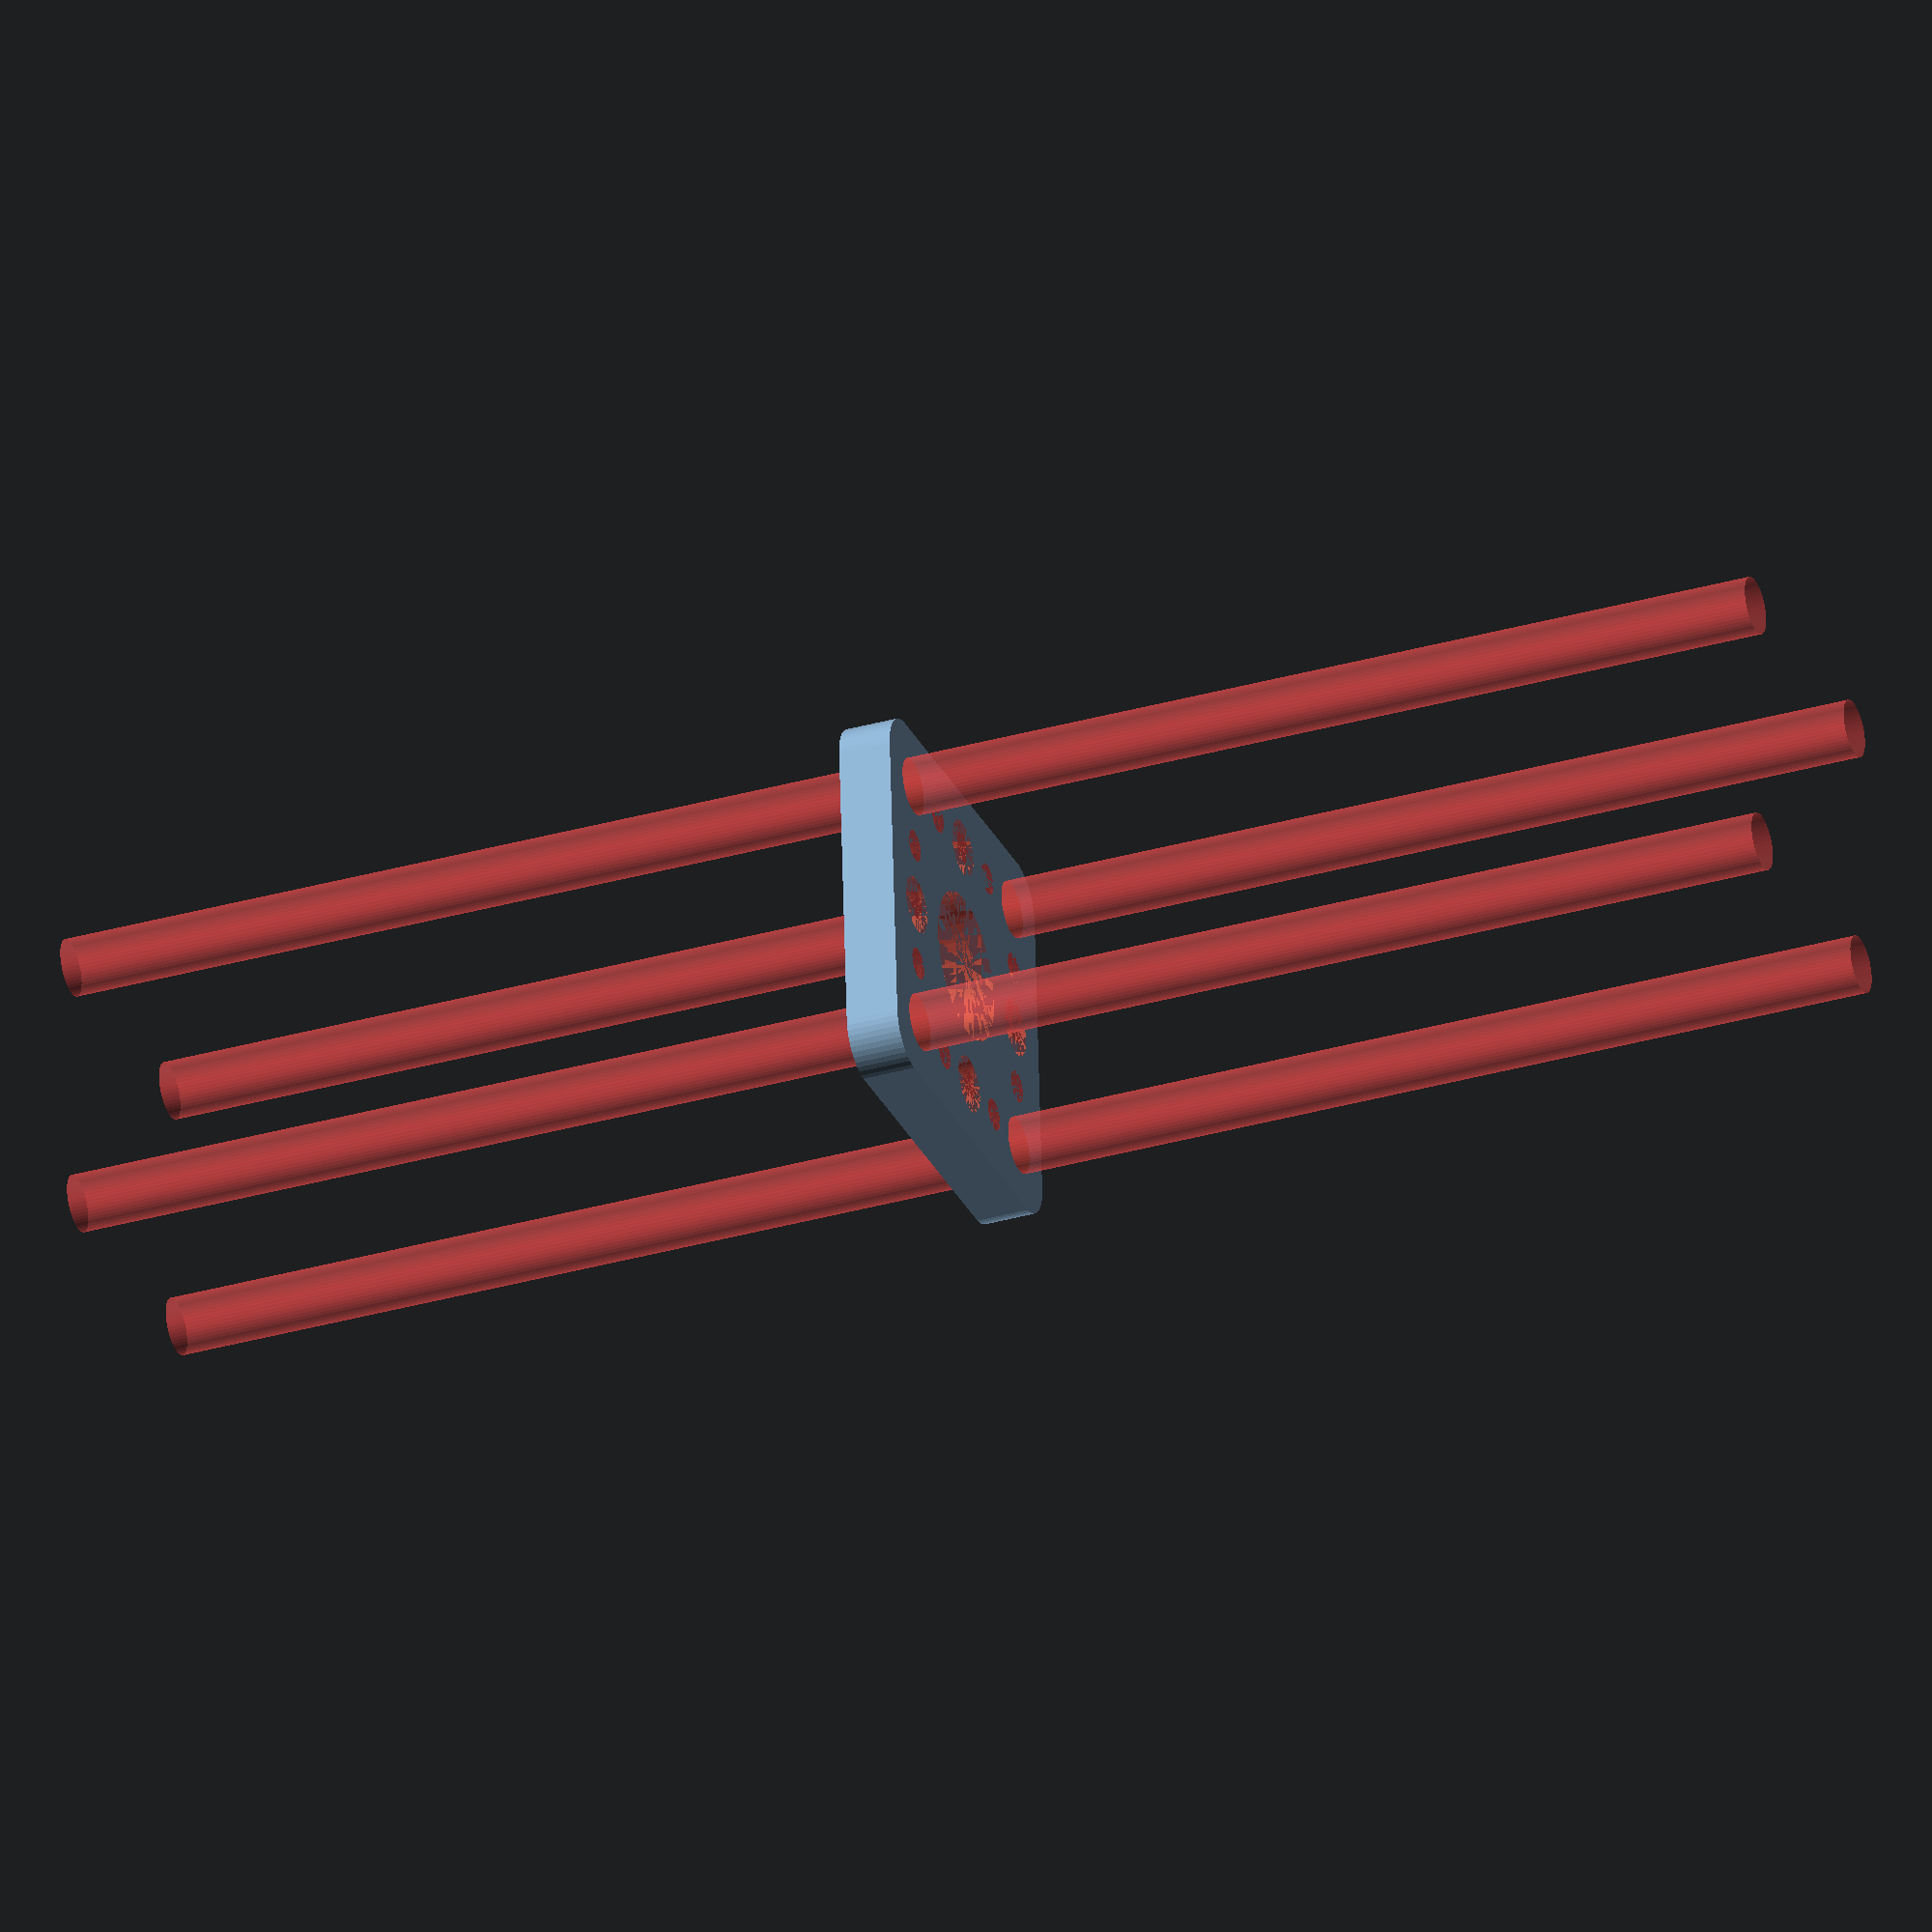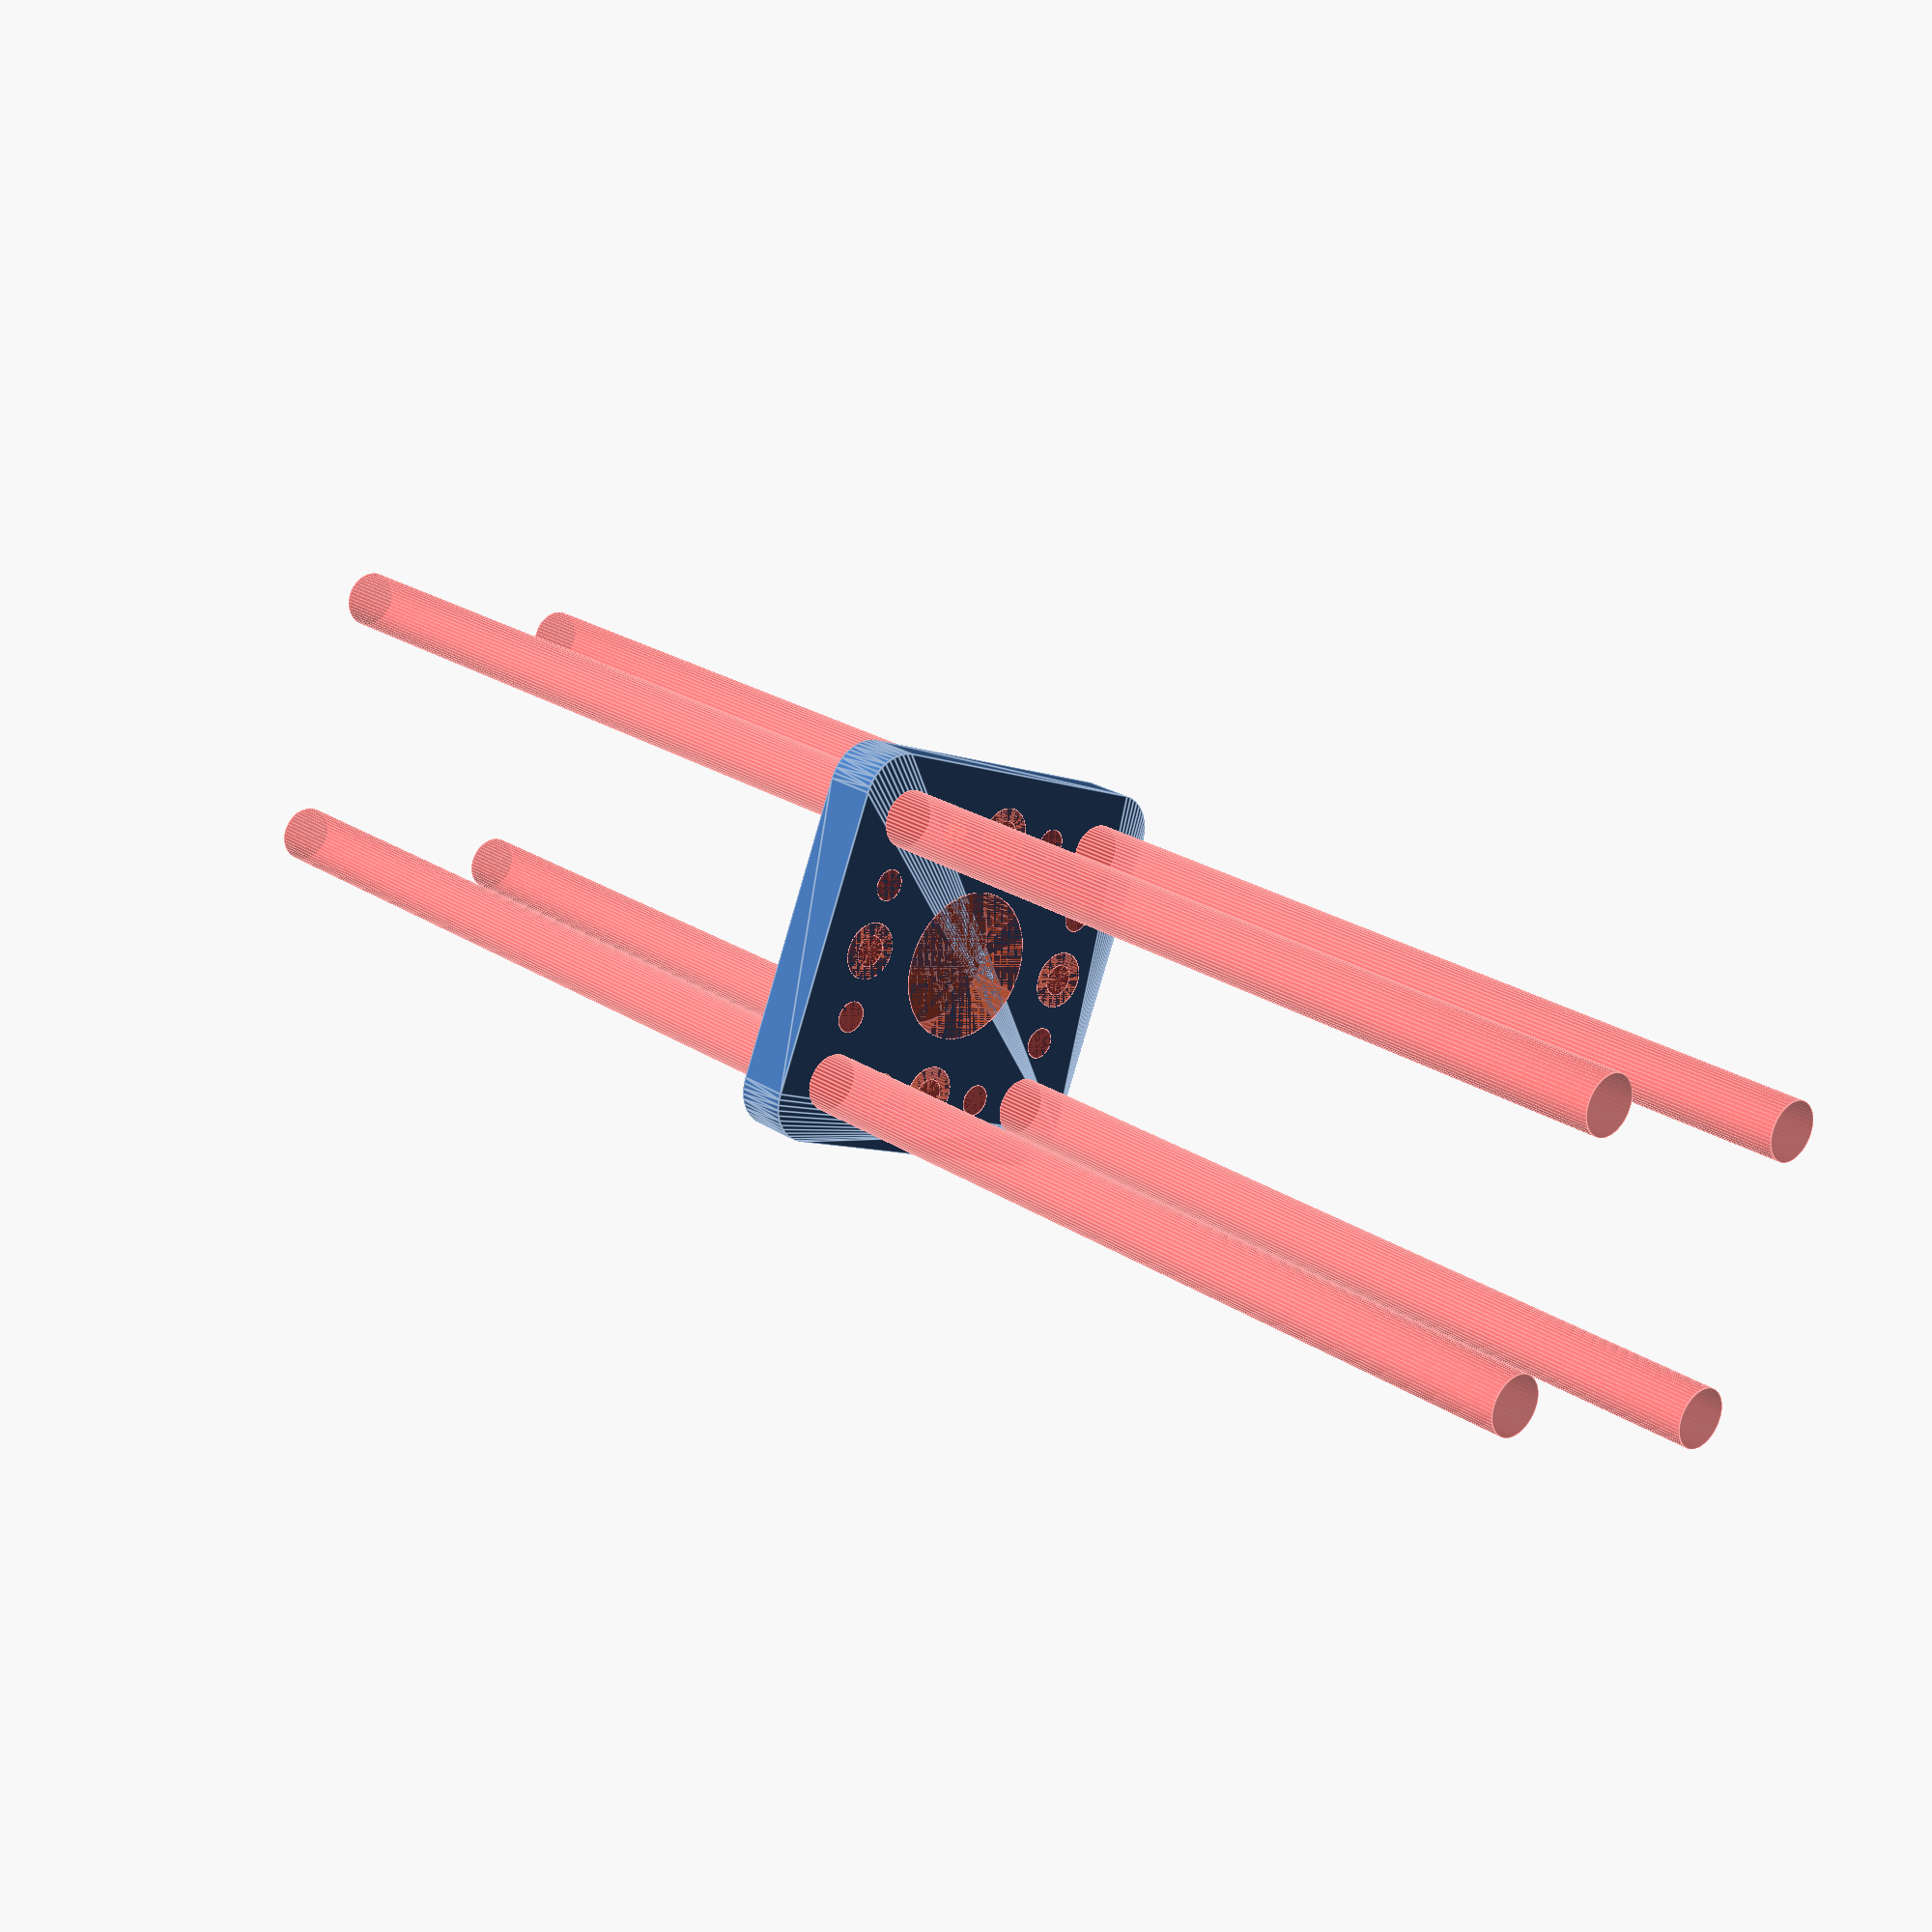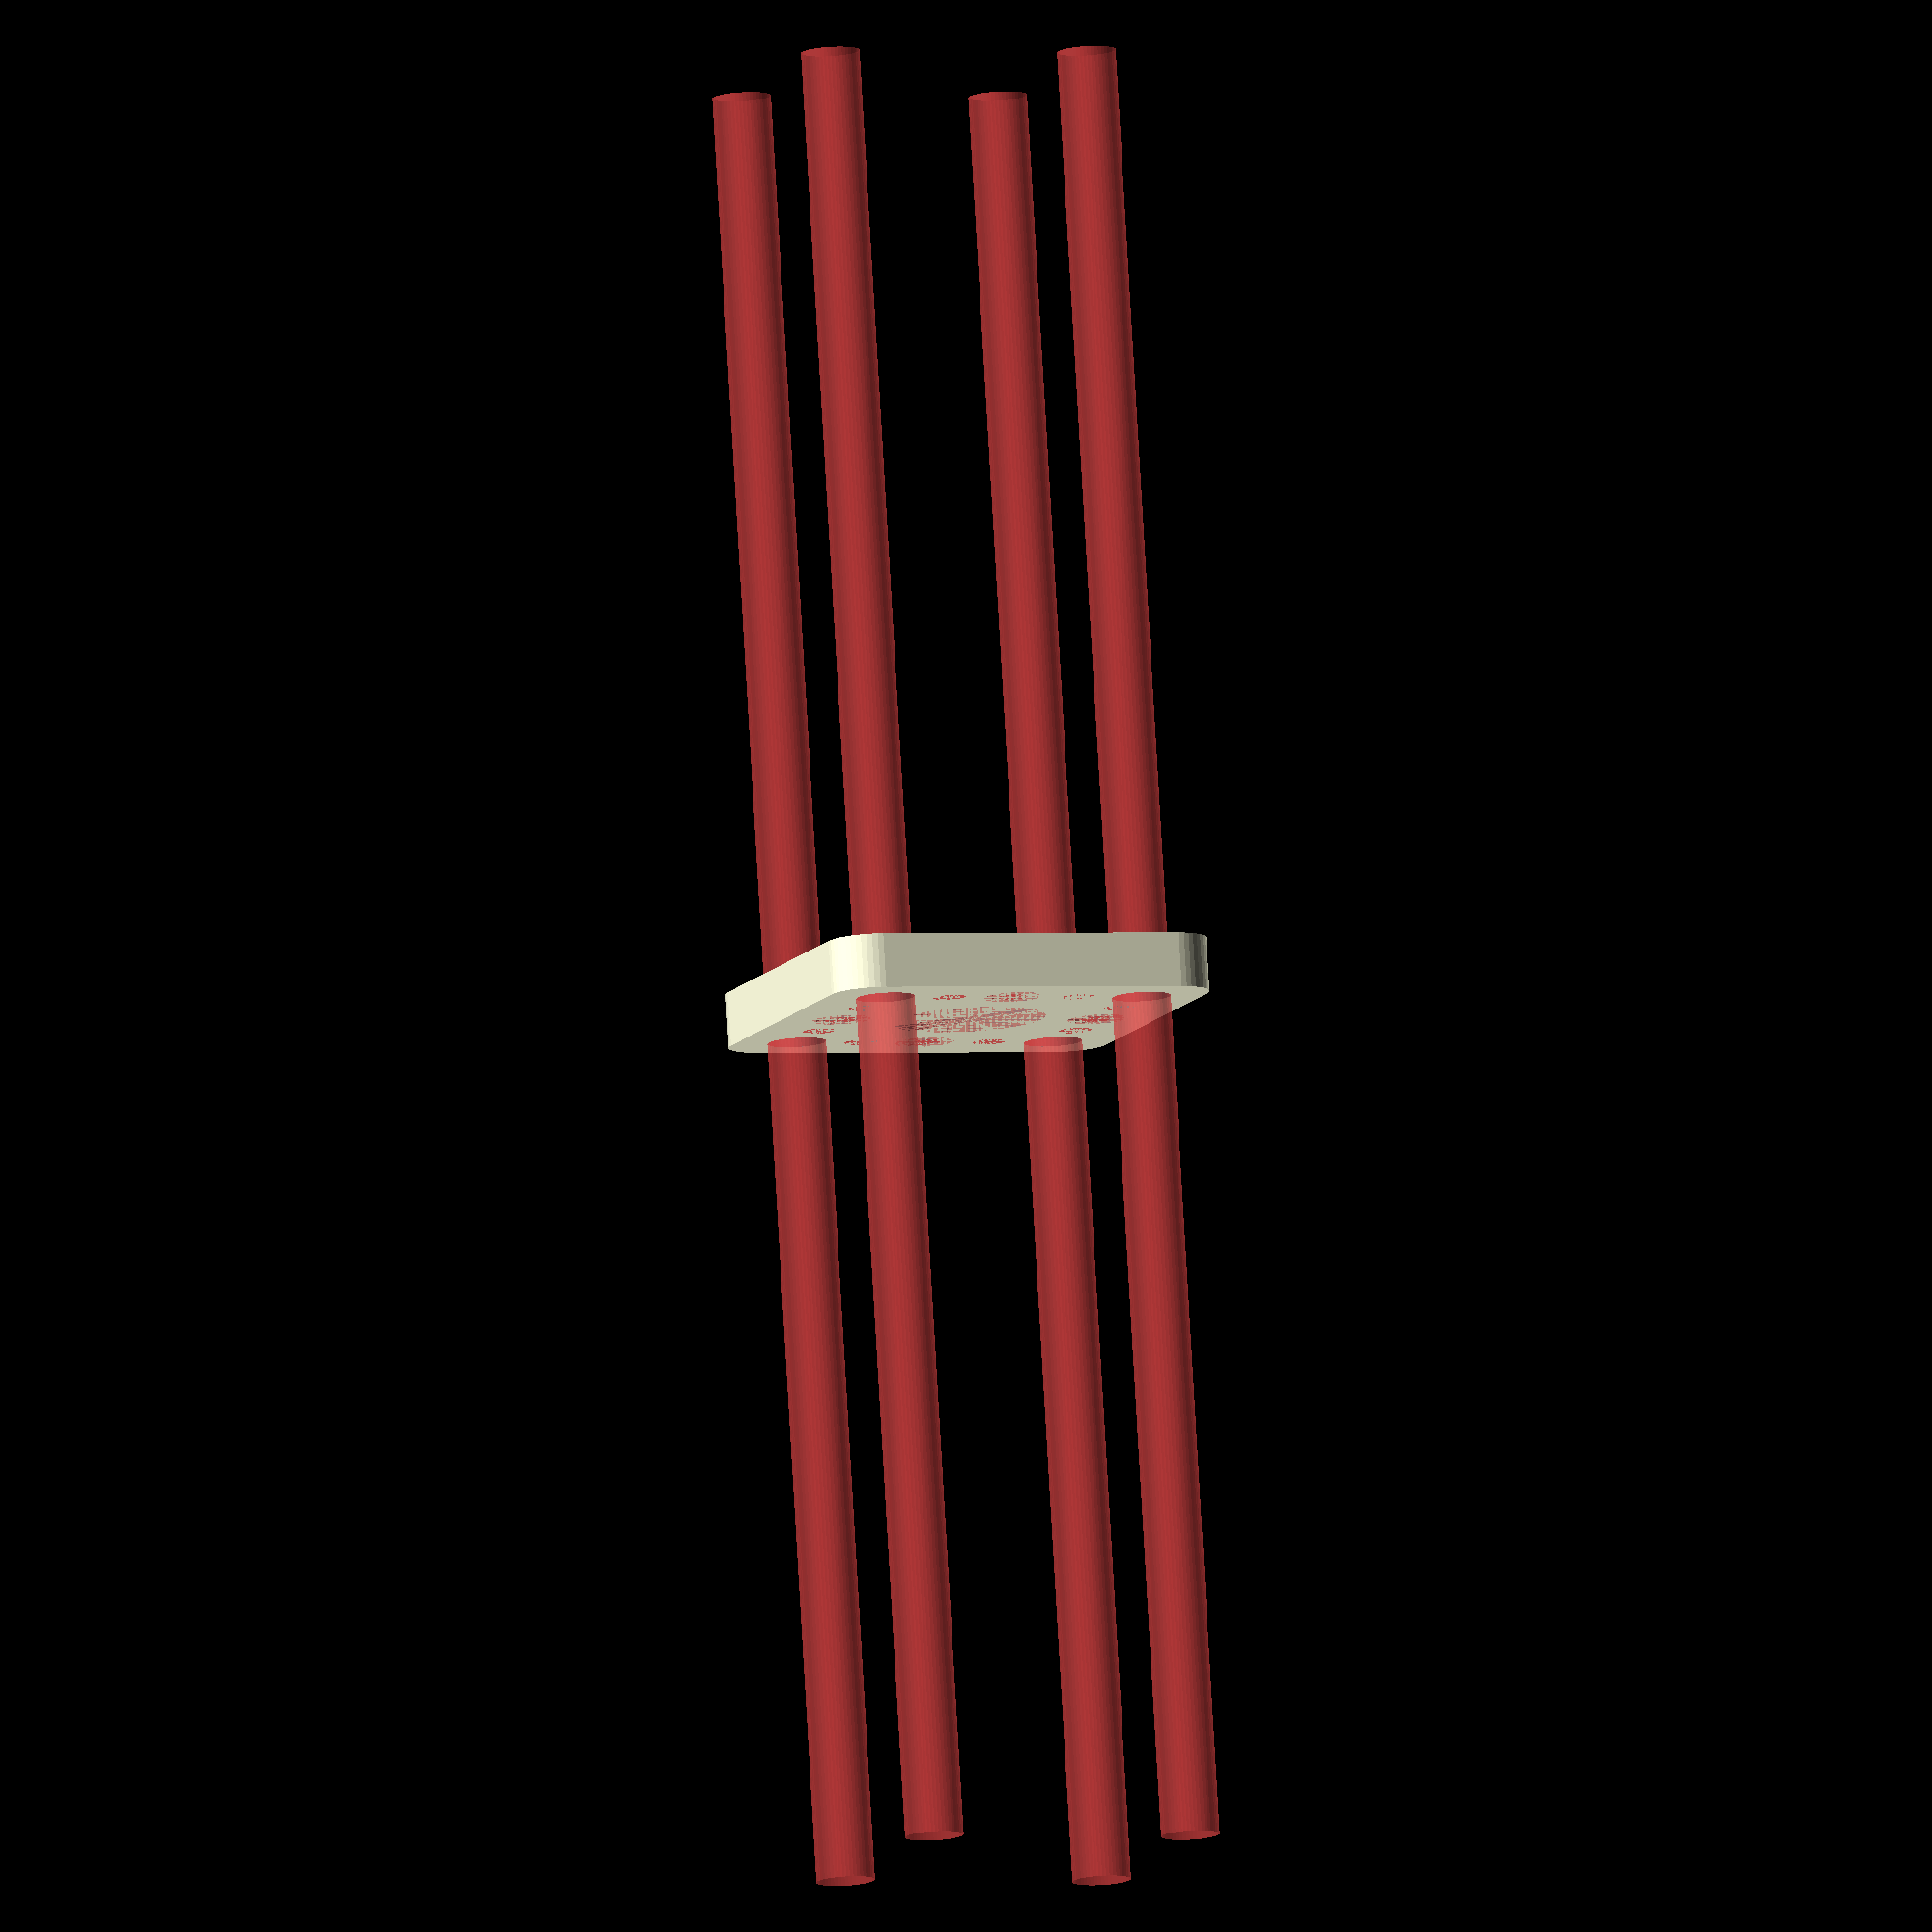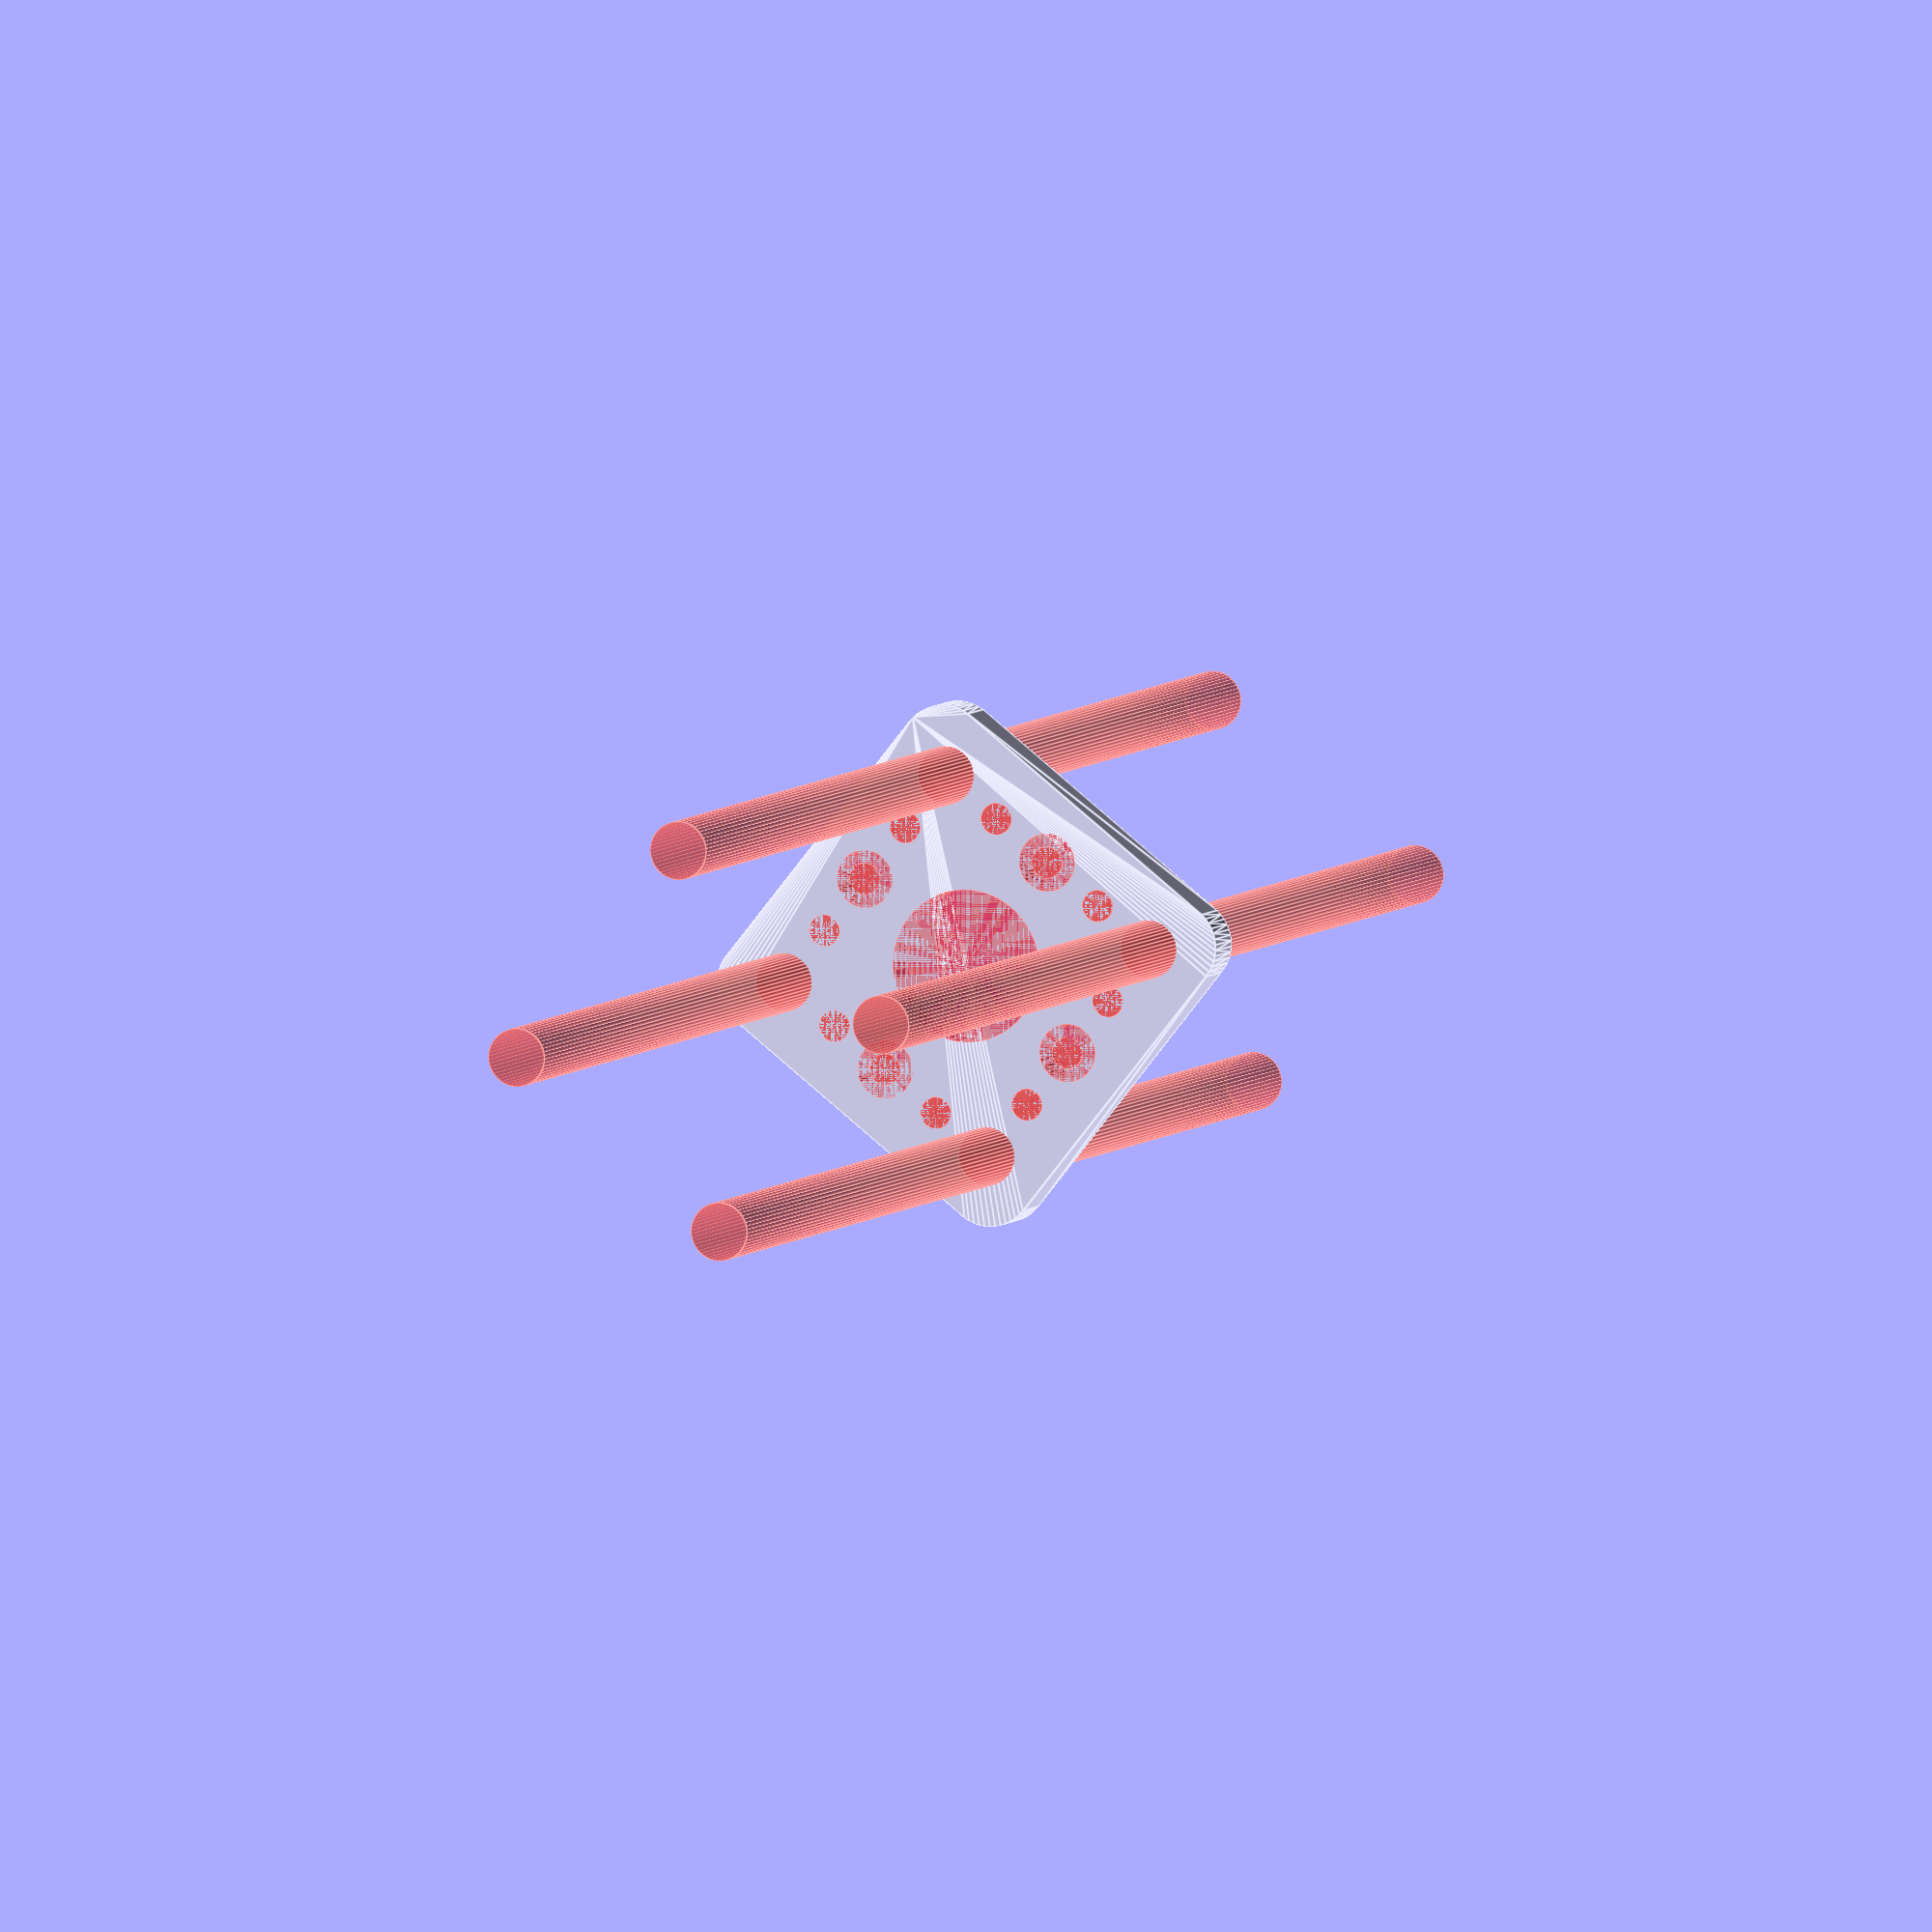
<openscad>
$fn = 50;


difference() {
	union() {
		hull() {
			translate(v = [-17.0000000000, 17.0000000000, 0]) {
				cylinder(h = 6, r = 5);
			}
			translate(v = [17.0000000000, 17.0000000000, 0]) {
				cylinder(h = 6, r = 5);
			}
			translate(v = [-17.0000000000, -17.0000000000, 0]) {
				cylinder(h = 6, r = 5);
			}
			translate(v = [17.0000000000, -17.0000000000, 0]) {
				cylinder(h = 6, r = 5);
			}
		}
	}
	union() {
		#translate(v = [-15.0000000000, -15.0000000000, 0]) {
			cylinder(h = 6, r = 3.2500000000);
		}
		#translate(v = [-15.0000000000, 0.0000000000, 0]) {
			cylinder(h = 6, r = 3.2500000000);
		}
		#translate(v = [-15.0000000000, 15.0000000000, 0]) {
			cylinder(h = 6, r = 3.2500000000);
		}
		#translate(v = [15.0000000000, -15.0000000000, 0]) {
			cylinder(h = 6, r = 3.2500000000);
		}
		#translate(v = [15.0000000000, 0.0000000000, 0]) {
			cylinder(h = 6, r = 3.2500000000);
		}
		#translate(v = [15.0000000000, 15.0000000000, 0]) {
			cylinder(h = 6, r = 3.2500000000);
		}
		#translate(v = [-15.0000000000, 15.0000000000, 0]) {
			cylinder(h = 6, r = 3.2500000000);
		}
		#translate(v = [0.0000000000, 15.0000000000, 0]) {
			cylinder(h = 6, r = 3.2500000000);
		}
		#translate(v = [15.0000000000, 15.0000000000, 0]) {
			cylinder(h = 6, r = 3.2500000000);
		}
		#translate(v = [-15.0000000000, -15.0000000000, 0]) {
			cylinder(h = 6, r = 3.2500000000);
		}
		#translate(v = [0.0000000000, -15.0000000000, 0]) {
			cylinder(h = 6, r = 3.2500000000);
		}
		#translate(v = [15.0000000000, -15.0000000000, 0]) {
			cylinder(h = 6, r = 3.2500000000);
		}
		#translate(v = [-15.0000000000, -15.0000000000, -100.0000000000]) {
			cylinder(h = 200, r = 3.2500000000);
		}
		#translate(v = [-15.0000000000, 15.0000000000, -100.0000000000]) {
			cylinder(h = 200, r = 3.2500000000);
		}
		#translate(v = [15.0000000000, -15.0000000000, -100.0000000000]) {
			cylinder(h = 200, r = 3.2500000000);
		}
		#translate(v = [15.0000000000, 15.0000000000, -100.0000000000]) {
			cylinder(h = 200, r = 3.2500000000);
		}
		#translate(v = [-15.0000000000, -15.0000000000, 0]) {
			cylinder(h = 6, r = 1.8000000000);
		}
		#translate(v = [-15.0000000000, -7.5000000000, 0]) {
			cylinder(h = 6, r = 1.8000000000);
		}
		#translate(v = [-15.0000000000, 0.0000000000, 0]) {
			cylinder(h = 6, r = 1.8000000000);
		}
		#translate(v = [-15.0000000000, 7.5000000000, 0]) {
			cylinder(h = 6, r = 1.8000000000);
		}
		#translate(v = [-15.0000000000, 15.0000000000, 0]) {
			cylinder(h = 6, r = 1.8000000000);
		}
		#translate(v = [15.0000000000, -15.0000000000, 0]) {
			cylinder(h = 6, r = 1.8000000000);
		}
		#translate(v = [15.0000000000, -7.5000000000, 0]) {
			cylinder(h = 6, r = 1.8000000000);
		}
		#translate(v = [15.0000000000, 0.0000000000, 0]) {
			cylinder(h = 6, r = 1.8000000000);
		}
		#translate(v = [15.0000000000, 7.5000000000, 0]) {
			cylinder(h = 6, r = 1.8000000000);
		}
		#translate(v = [15.0000000000, 15.0000000000, 0]) {
			cylinder(h = 6, r = 1.8000000000);
		}
		#translate(v = [-15.0000000000, 15.0000000000, 0]) {
			cylinder(h = 6, r = 1.8000000000);
		}
		#translate(v = [-7.5000000000, 15.0000000000, 0]) {
			cylinder(h = 6, r = 1.8000000000);
		}
		#translate(v = [0.0000000000, 15.0000000000, 0]) {
			cylinder(h = 6, r = 1.8000000000);
		}
		#translate(v = [7.5000000000, 15.0000000000, 0]) {
			cylinder(h = 6, r = 1.8000000000);
		}
		#translate(v = [15.0000000000, 15.0000000000, 0]) {
			cylinder(h = 6, r = 1.8000000000);
		}
		#translate(v = [-15.0000000000, -15.0000000000, 0]) {
			cylinder(h = 6, r = 1.8000000000);
		}
		#translate(v = [-7.5000000000, -15.0000000000, 0]) {
			cylinder(h = 6, r = 1.8000000000);
		}
		#translate(v = [0.0000000000, -15.0000000000, 0]) {
			cylinder(h = 6, r = 1.8000000000);
		}
		#translate(v = [7.5000000000, -15.0000000000, 0]) {
			cylinder(h = 6, r = 1.8000000000);
		}
		#translate(v = [15.0000000000, -15.0000000000, 0]) {
			cylinder(h = 6, r = 1.8000000000);
		}
		#translate(v = [-15.0000000000, -15.0000000000, 0]) {
			cylinder(h = 6, r = 1.8000000000);
		}
		#translate(v = [-15.0000000000, -7.5000000000, 0]) {
			cylinder(h = 6, r = 1.8000000000);
		}
		#translate(v = [-15.0000000000, 0.0000000000, 0]) {
			cylinder(h = 6, r = 1.8000000000);
		}
		#translate(v = [-15.0000000000, 7.5000000000, 0]) {
			cylinder(h = 6, r = 1.8000000000);
		}
		#translate(v = [-15.0000000000, 15.0000000000, 0]) {
			cylinder(h = 6, r = 1.8000000000);
		}
		#translate(v = [15.0000000000, -15.0000000000, 0]) {
			cylinder(h = 6, r = 1.8000000000);
		}
		#translate(v = [15.0000000000, -7.5000000000, 0]) {
			cylinder(h = 6, r = 1.8000000000);
		}
		#translate(v = [15.0000000000, 0.0000000000, 0]) {
			cylinder(h = 6, r = 1.8000000000);
		}
		#translate(v = [15.0000000000, 7.5000000000, 0]) {
			cylinder(h = 6, r = 1.8000000000);
		}
		#translate(v = [15.0000000000, 15.0000000000, 0]) {
			cylinder(h = 6, r = 1.8000000000);
		}
		#translate(v = [-15.0000000000, 15.0000000000, 0]) {
			cylinder(h = 6, r = 1.8000000000);
		}
		#translate(v = [-7.5000000000, 15.0000000000, 0]) {
			cylinder(h = 6, r = 1.8000000000);
		}
		#translate(v = [0.0000000000, 15.0000000000, 0]) {
			cylinder(h = 6, r = 1.8000000000);
		}
		#translate(v = [7.5000000000, 15.0000000000, 0]) {
			cylinder(h = 6, r = 1.8000000000);
		}
		#translate(v = [15.0000000000, 15.0000000000, 0]) {
			cylinder(h = 6, r = 1.8000000000);
		}
		#translate(v = [-15.0000000000, -15.0000000000, 0]) {
			cylinder(h = 6, r = 1.8000000000);
		}
		#translate(v = [-7.5000000000, -15.0000000000, 0]) {
			cylinder(h = 6, r = 1.8000000000);
		}
		#translate(v = [0.0000000000, -15.0000000000, 0]) {
			cylinder(h = 6, r = 1.8000000000);
		}
		#translate(v = [7.5000000000, -15.0000000000, 0]) {
			cylinder(h = 6, r = 1.8000000000);
		}
		#translate(v = [15.0000000000, -15.0000000000, 0]) {
			cylinder(h = 6, r = 1.8000000000);
		}
		#translate(v = [-15.0000000000, -15.0000000000, 0]) {
			cylinder(h = 6, r = 1.8000000000);
		}
		#translate(v = [-15.0000000000, -7.5000000000, 0]) {
			cylinder(h = 6, r = 1.8000000000);
		}
		#translate(v = [-15.0000000000, 0.0000000000, 0]) {
			cylinder(h = 6, r = 1.8000000000);
		}
		#translate(v = [-15.0000000000, 7.5000000000, 0]) {
			cylinder(h = 6, r = 1.8000000000);
		}
		#translate(v = [-15.0000000000, 15.0000000000, 0]) {
			cylinder(h = 6, r = 1.8000000000);
		}
		#translate(v = [15.0000000000, -15.0000000000, 0]) {
			cylinder(h = 6, r = 1.8000000000);
		}
		#translate(v = [15.0000000000, -7.5000000000, 0]) {
			cylinder(h = 6, r = 1.8000000000);
		}
		#translate(v = [15.0000000000, 0.0000000000, 0]) {
			cylinder(h = 6, r = 1.8000000000);
		}
		#translate(v = [15.0000000000, 7.5000000000, 0]) {
			cylinder(h = 6, r = 1.8000000000);
		}
		#translate(v = [15.0000000000, 15.0000000000, 0]) {
			cylinder(h = 6, r = 1.8000000000);
		}
		#translate(v = [-15.0000000000, 15.0000000000, 0]) {
			cylinder(h = 6, r = 1.8000000000);
		}
		#translate(v = [-7.5000000000, 15.0000000000, 0]) {
			cylinder(h = 6, r = 1.8000000000);
		}
		#translate(v = [0.0000000000, 15.0000000000, 0]) {
			cylinder(h = 6, r = 1.8000000000);
		}
		#translate(v = [7.5000000000, 15.0000000000, 0]) {
			cylinder(h = 6, r = 1.8000000000);
		}
		#translate(v = [15.0000000000, 15.0000000000, 0]) {
			cylinder(h = 6, r = 1.8000000000);
		}
		#translate(v = [-15.0000000000, -15.0000000000, 0]) {
			cylinder(h = 6, r = 1.8000000000);
		}
		#translate(v = [-7.5000000000, -15.0000000000, 0]) {
			cylinder(h = 6, r = 1.8000000000);
		}
		#translate(v = [0.0000000000, -15.0000000000, 0]) {
			cylinder(h = 6, r = 1.8000000000);
		}
		#translate(v = [7.5000000000, -15.0000000000, 0]) {
			cylinder(h = 6, r = 1.8000000000);
		}
		#translate(v = [15.0000000000, -15.0000000000, 0]) {
			cylinder(h = 6, r = 1.8000000000);
		}
		#cylinder(h = 6, r = 8.5000000000);
	}
}
</openscad>
<views>
elev=33.3 azim=183.9 roll=111.4 proj=o view=solid
elev=337.2 azim=158.0 roll=138.3 proj=p view=edges
elev=279.0 azim=199.1 roll=356.7 proj=o view=solid
elev=355.0 azim=321.4 roll=197.2 proj=o view=edges
</views>
